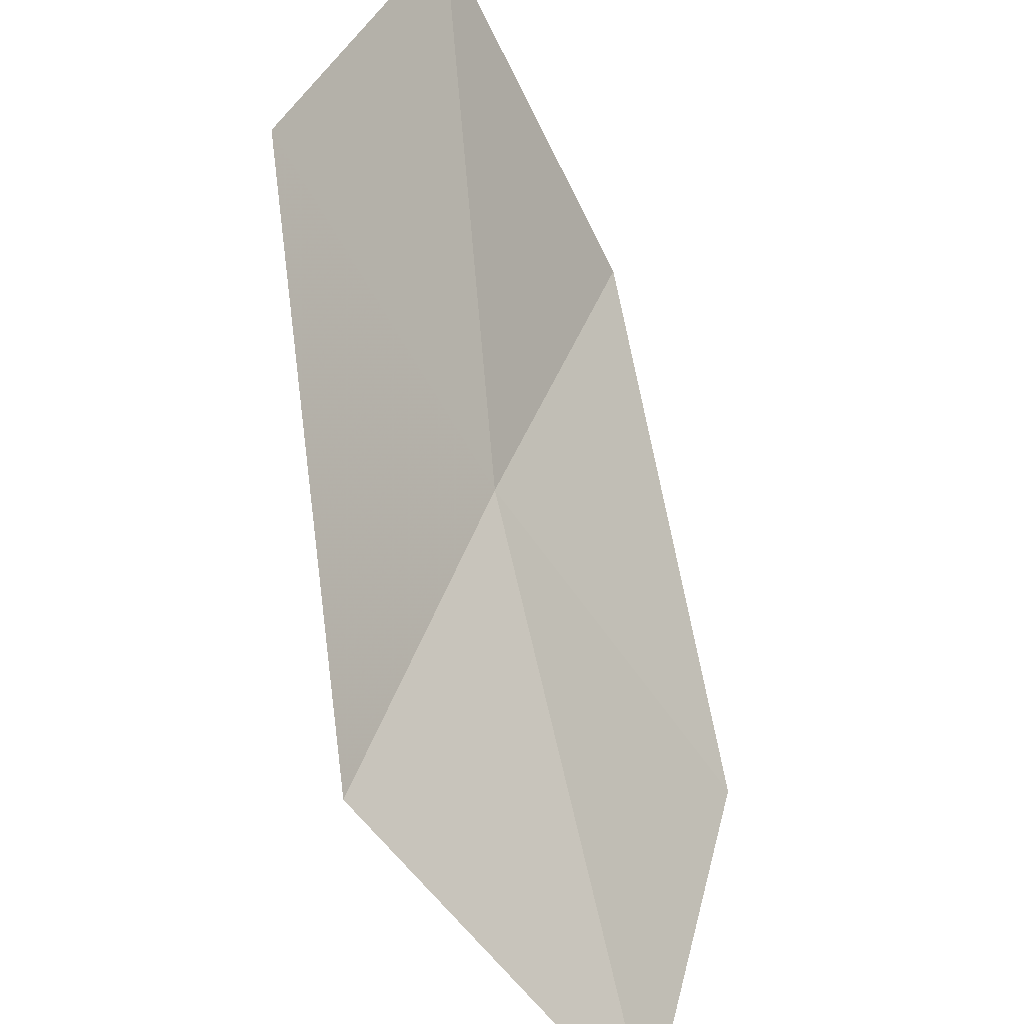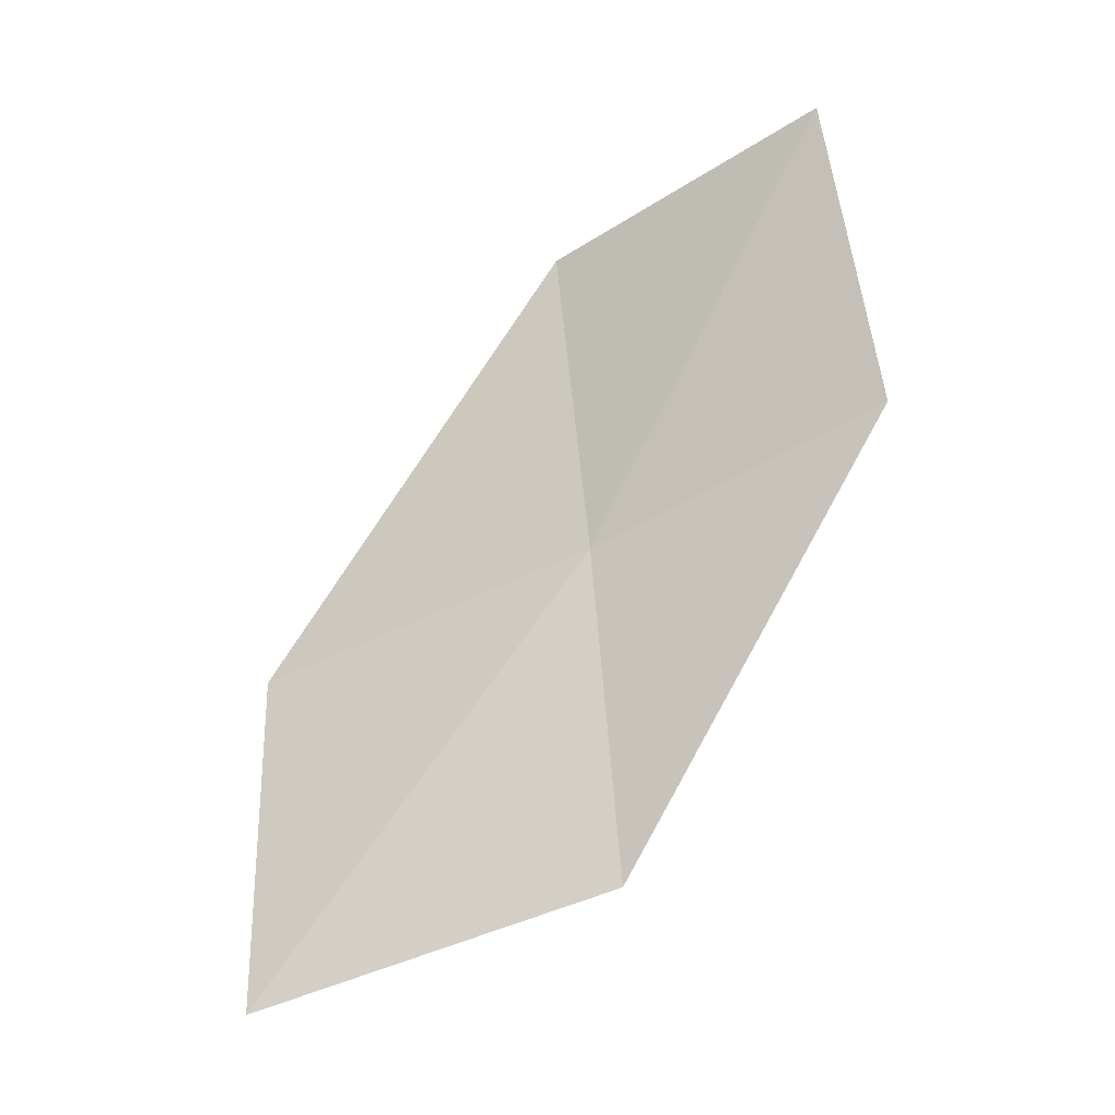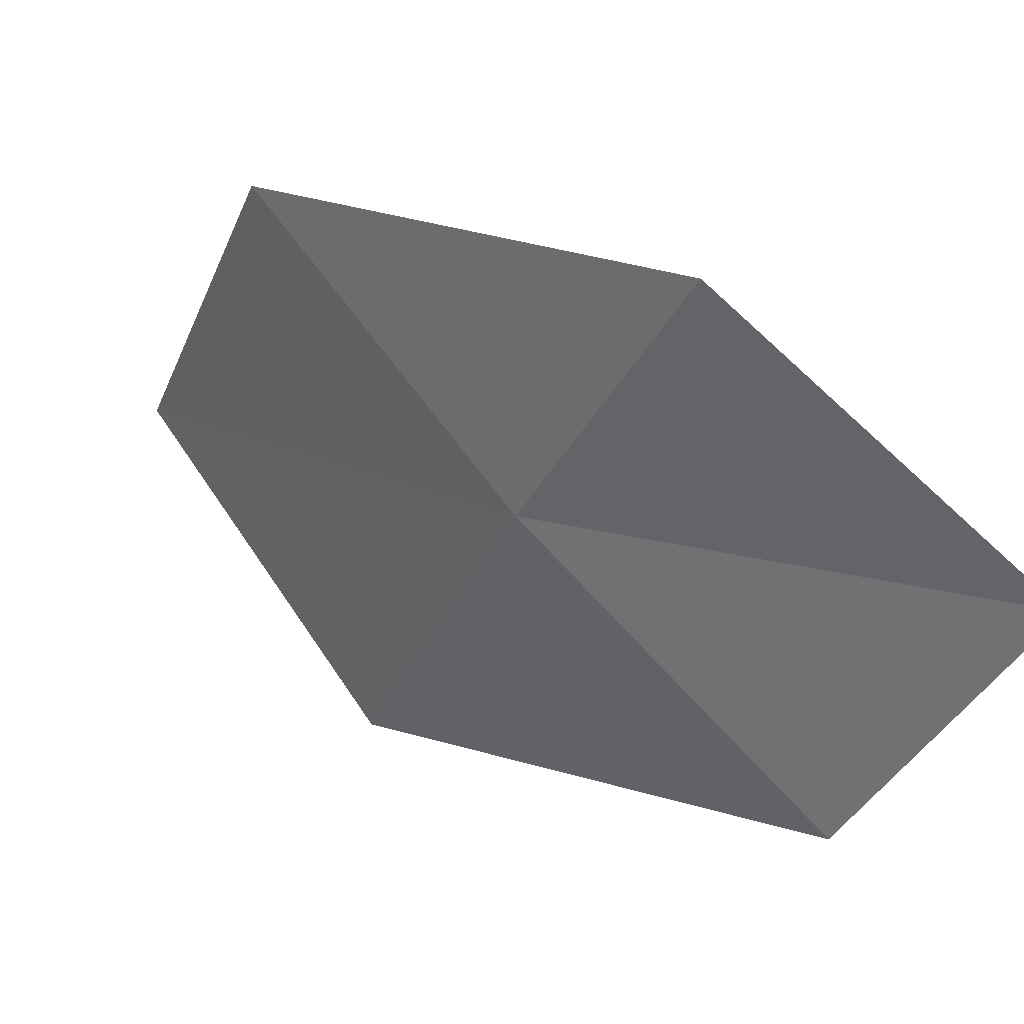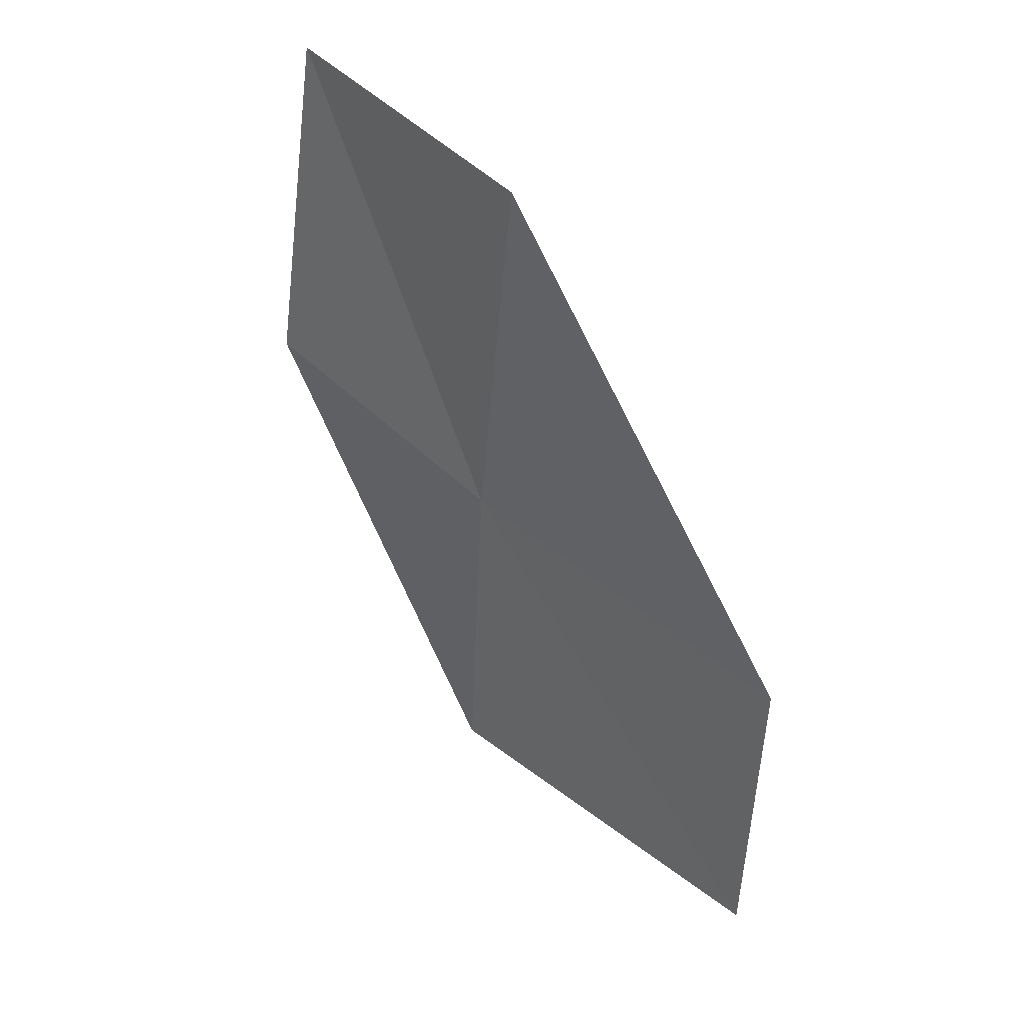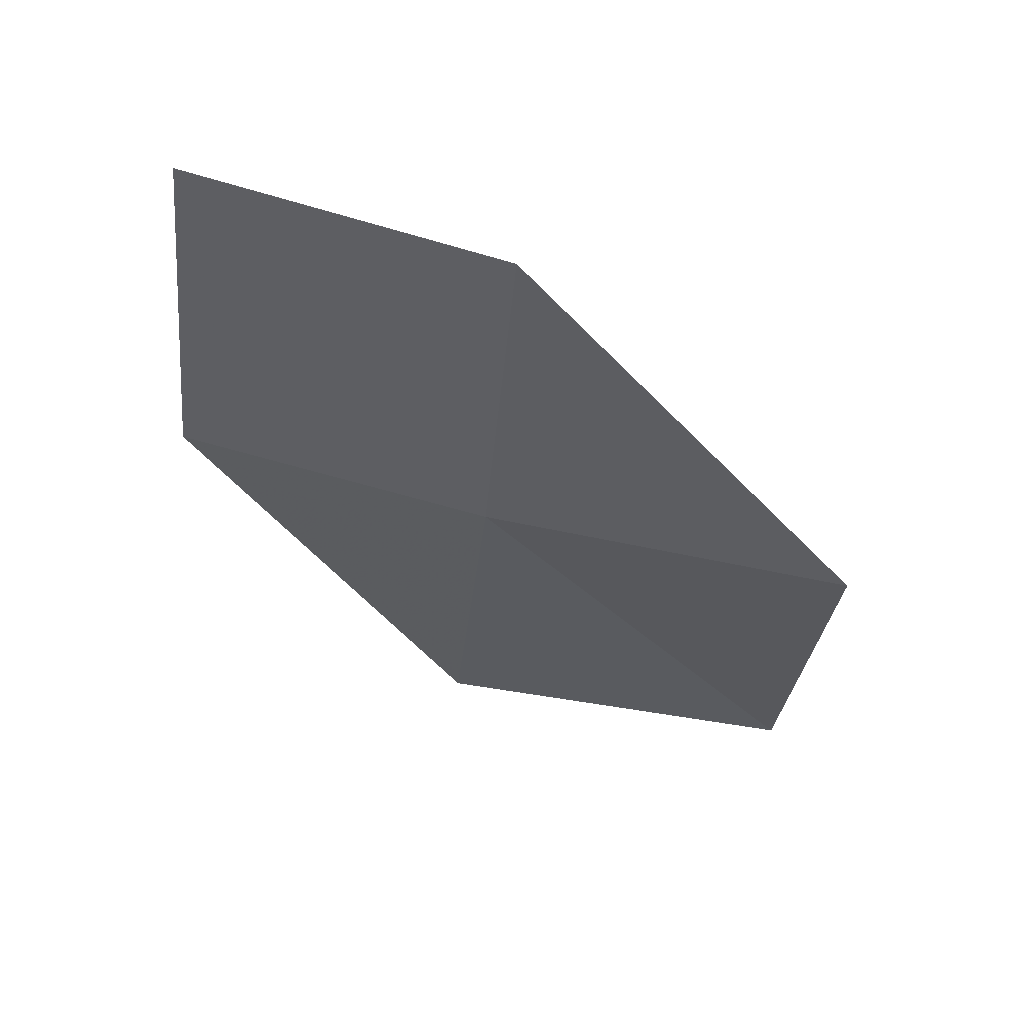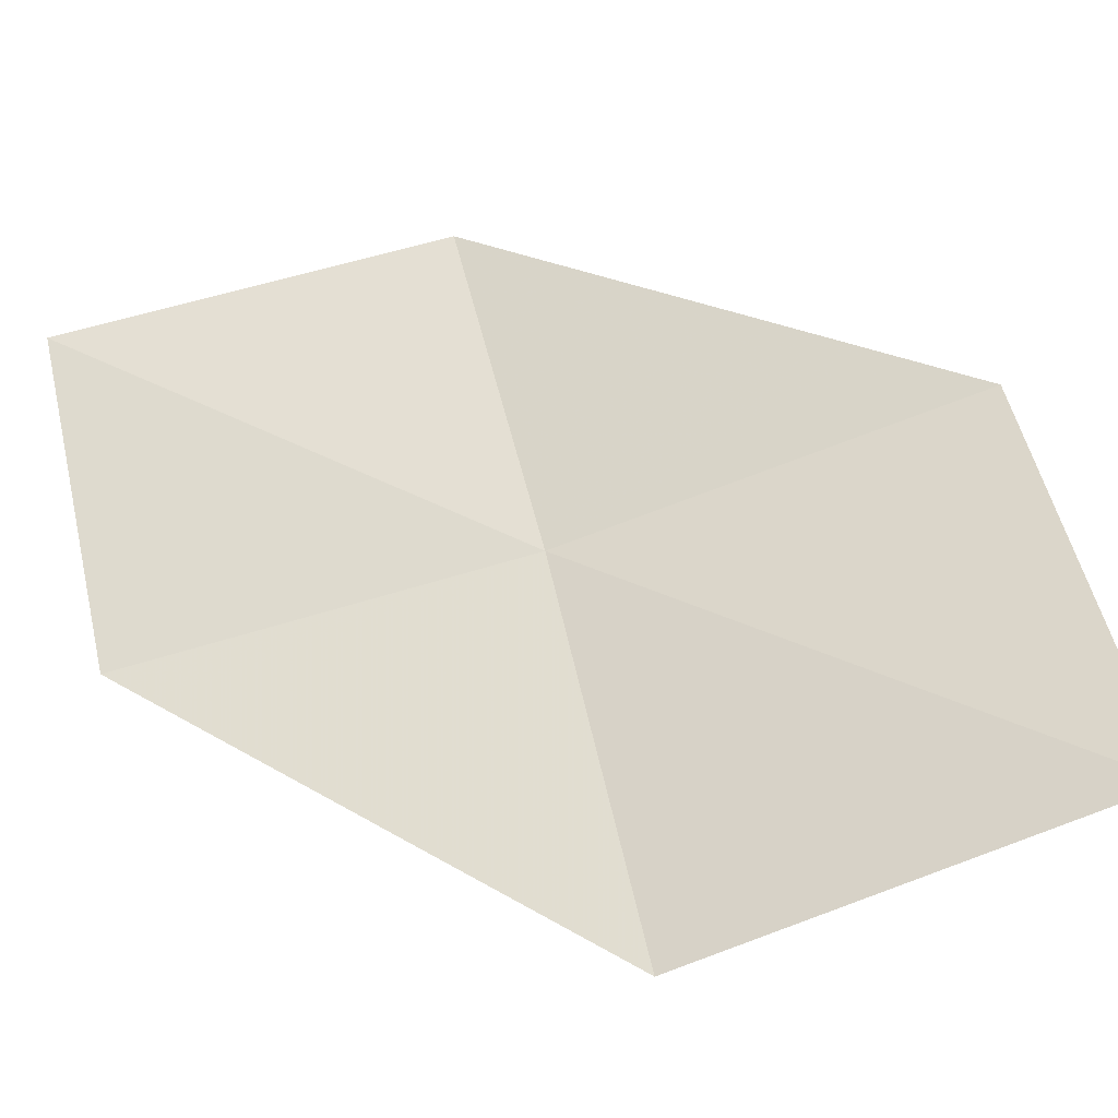
<metadata>
{"format":"obj","ext":"obj","renderer":"f3d","projection":"perspective","resolution":1024,"background":"white","views":[{"elev":-67.4,"azim":-151.1,"up":"+Z"},{"elev":-33.4,"azim":-83.5,"up":"+Y"},{"elev":67.7,"azim":136.9,"up":"+Z"},{"elev":38.0,"azim":109.4,"up":"+Y"},{"elev":53.6,"azim":75.7,"up":"+Y"},{"elev":-56.8,"azim":-74.7,"up":"+Z"}]}
</metadata>
<code>
v 13.27 -3.587 16.1
v 13.13 -4.996 16.21
v 13.62 -5.181 14.87
v 13.83 -3.74 14.79
v 12.71 -3.434 17.18
v 13.27 -2.202 15.98
v 12.64 -2.097 17.02
f 1 3 2
f 1 4 3
f 1 2 5
f 1 6 4
f 1 5 7
f 1 7 6

</code>
